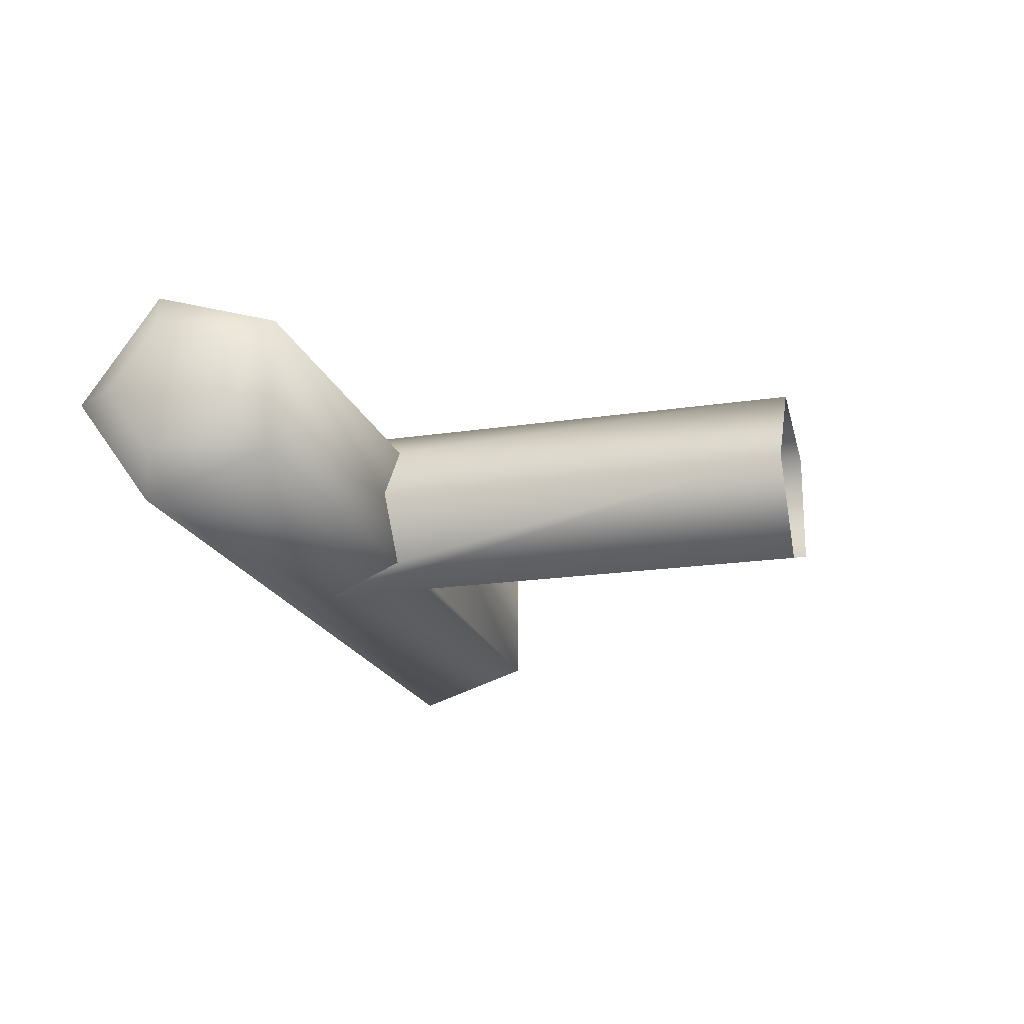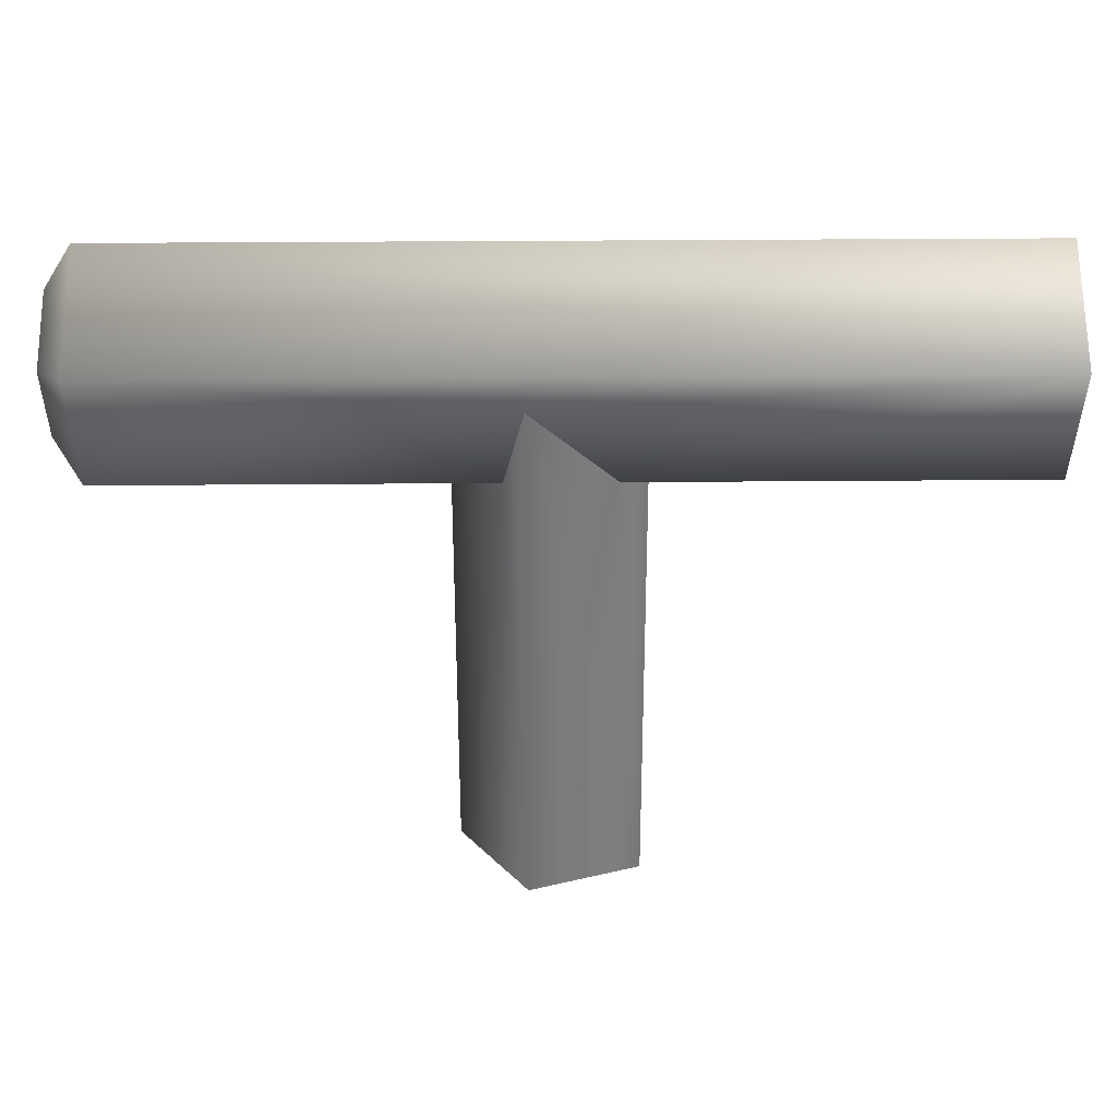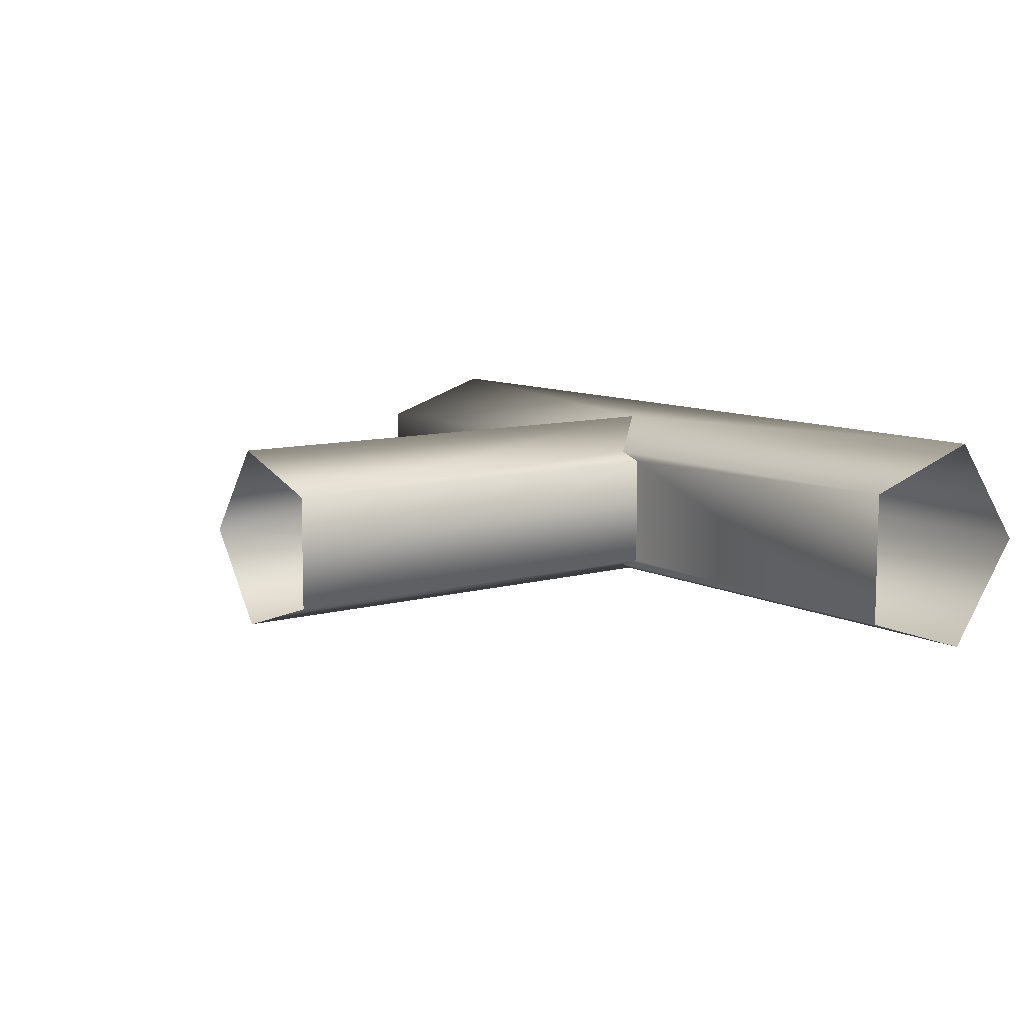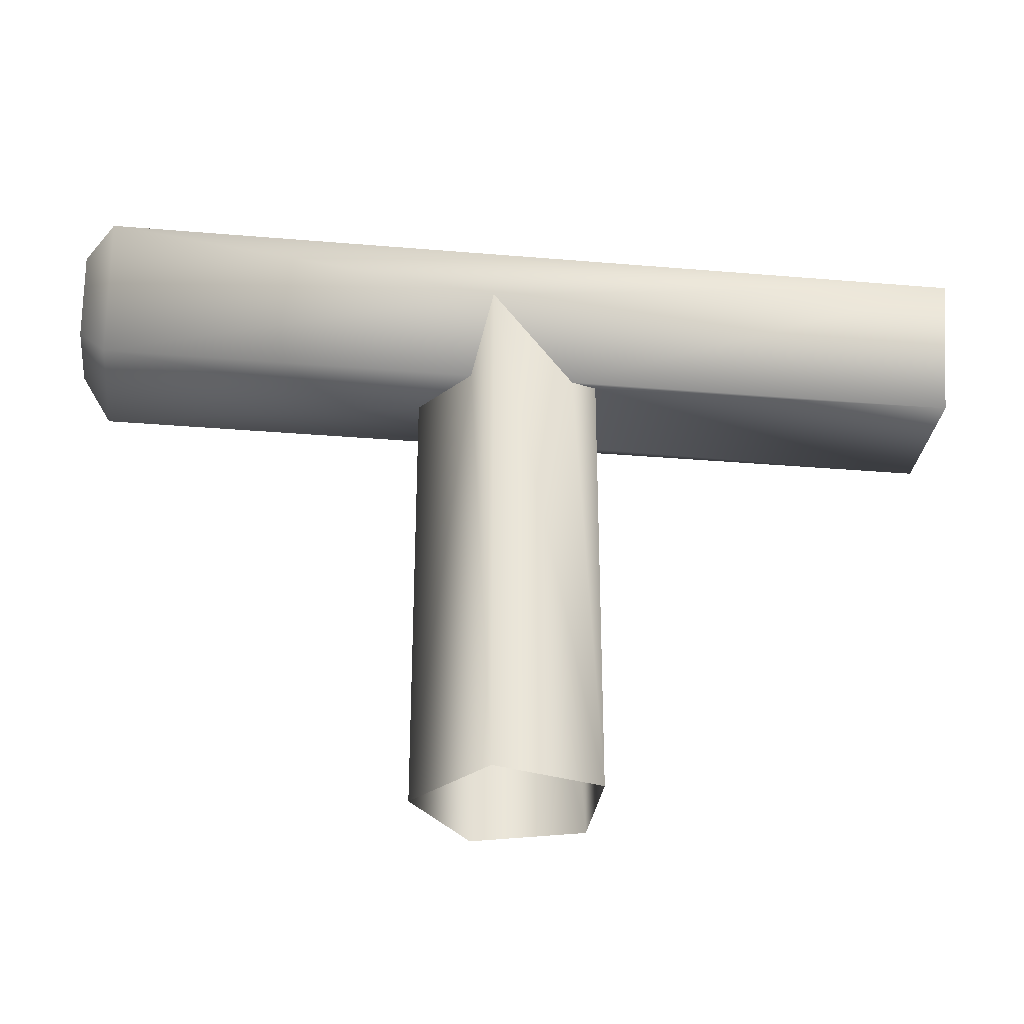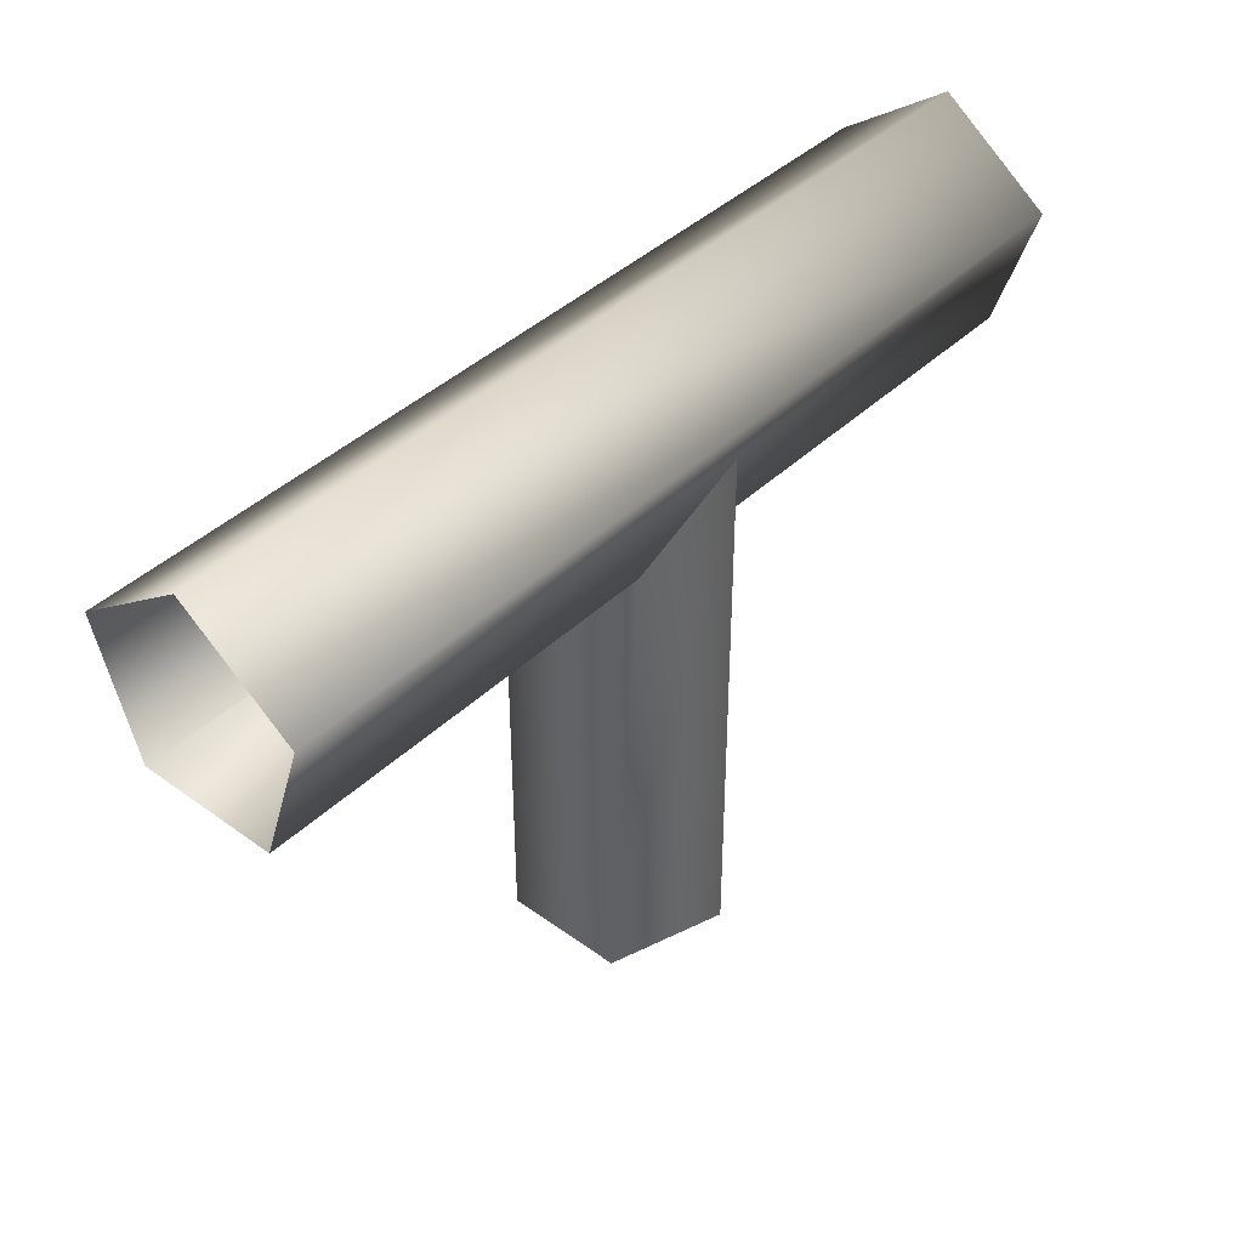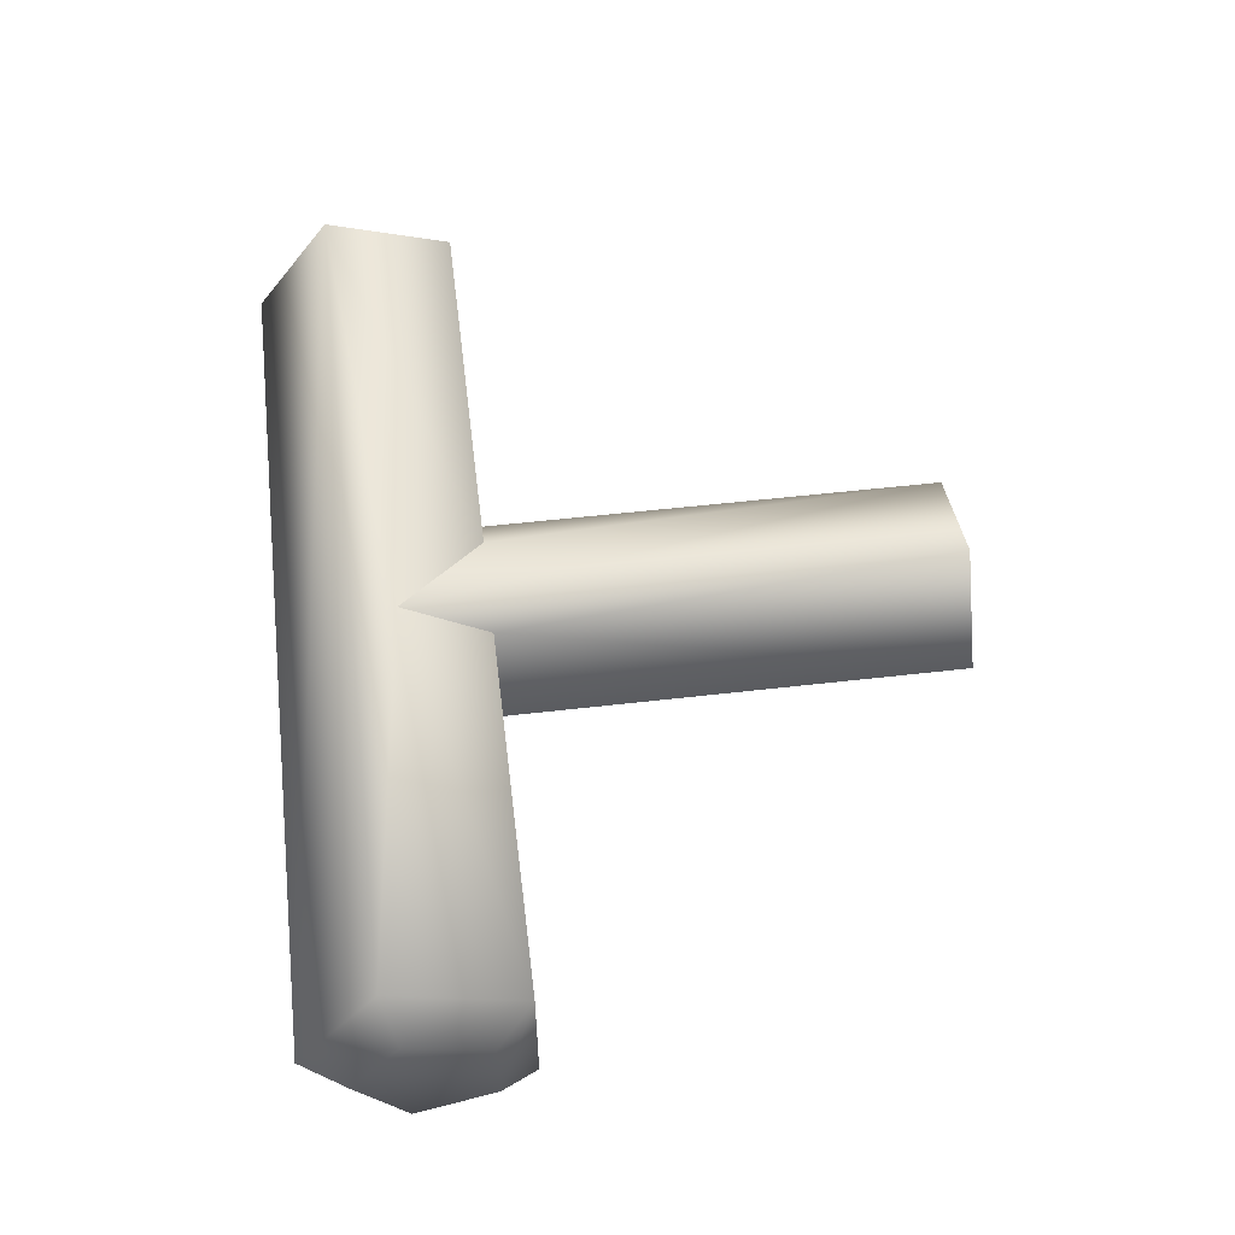
<metadata>
{"format":"obj","ext":"obj","renderer":"f3d","projection":"perspective","resolution":1024,"background":"white","views":[{"elev":-19.4,"azim":105.9,"up":"+Y"},{"elev":31.7,"azim":179.3,"up":"+Z"},{"elev":9.5,"azim":-126.5,"up":"+Y"},{"elev":-30.5,"azim":173.0,"up":"+Z"},{"elev":41.5,"azim":-48.7,"up":"+Z"},{"elev":54.4,"azim":83.0,"up":"+Y"}]}
</metadata>
<code>
o BP3a_1_2/BP3a_1/mesh22/mesh22-geometry#mesh22-geometry
v 0.4526 -0.1297 0.5885
v 0.4526 -0.1256 0.6009
v 0.4526 -0.1321 0.5962
v 0.4526 -0.1216 0.5885
v 0.4498 -0.1256 0.6053
v 0.4498 -0.1322 0.585
v 0.4498 -0.119 0.585
v 0.4526 -0.1191 0.5962
v 0.4498 -0.1363 0.5975
v 0.363 -0.1256 0.6053
v 0.4498 -0.115 0.5975
v 0.4128 -0.1322 0.585
v 0.4176 -0.1256 0.585
v 0.363 -0.1363 0.5975
v 0.363 -0.115 0.5975
v 0.4109 -0.135 0.5934
v 0.4128 -0.119 0.585
v 0.4109 -0.1163 0.5934
v 0.4176 -0.1256 0.5408
v 0.363 -0.1322 0.585
v 0.4024 -0.119 0.585
v 0.4109 -0.135 0.5408
v 0.4109 -0.1163 0.5408
v 0.4024 -0.1322 0.585
v 0.363 -0.119 0.585
v 0.3999 -0.1199 0.5408
v 0.3999 -0.1314 0.5408
v 0.3999 -0.1314 0.585
v 0.3999 -0.1199 0.585
v 0.3999 -0.1256 0.5408
f 1 2 3
f 2 1 4
f 3 2 1
f 4 1 2
f 5 3 2
f 2 3 5
f 3 6 1
f 1 6 3
f 1 7 4
f 4 7 1
f 2 4 8
f 8 4 2
f 3 5 9
f 9 5 3
f 8 5 2
f 2 5 8
f 6 3 9
f 9 3 6
f 7 1 6
f 6 1 7
f 7 8 4
f 4 8 7
f 6 5 9
f 9 5 6
f 10 9 5
f 5 9 10
f 5 8 11
f 11 8 5
f 9 12 6
f 6 12 9
f 5 6 7
f 7 6 5
f 6 13 7
f 7 13 6
f 8 7 11
f 11 7 8
f 9 10 14
f 14 10 9
f 5 15 10
f 10 15 5
f 5 7 11
f 11 7 5
f 15 5 11
f 11 5 15
f 12 9 16
f 16 9 12
f 13 6 12
f 12 6 13
f 7 13 17
f 17 13 7
f 7 18 11
f 11 18 7
f 16 9 14
f 14 9 16
f 18 15 11
f 11 15 18
f 16 19 12
f 12 19 16
f 12 19 13
f 13 19 12
f 19 17 13
f 13 17 19
f 18 7 17
f 17 7 18
f 20 16 14
f 14 16 20
f 21 15 18
f 18 15 21
f 19 16 22
f 22 16 19
f 17 19 23
f 23 19 17
f 17 23 18
f 18 23 17
f 16 20 24
f 24 20 16
f 15 21 25
f 25 21 15
f 18 26 21
f 21 26 18
f 16 27 22
f 22 27 16
f 26 18 23
f 23 18 26
f 20 28 24
f 24 28 20
f 27 16 24
f 24 16 27
f 29 25 21
f 21 25 29
f 21 26 29
f 29 26 21
f 28 20 29
f 29 20 28
f 28 27 24
f 24 27 28
f 25 29 20
f 20 29 25
f 30 29 26
f 26 29 30
f 29 27 28
f 28 27 29
f 27 29 30
f 30 29 27

</code>
